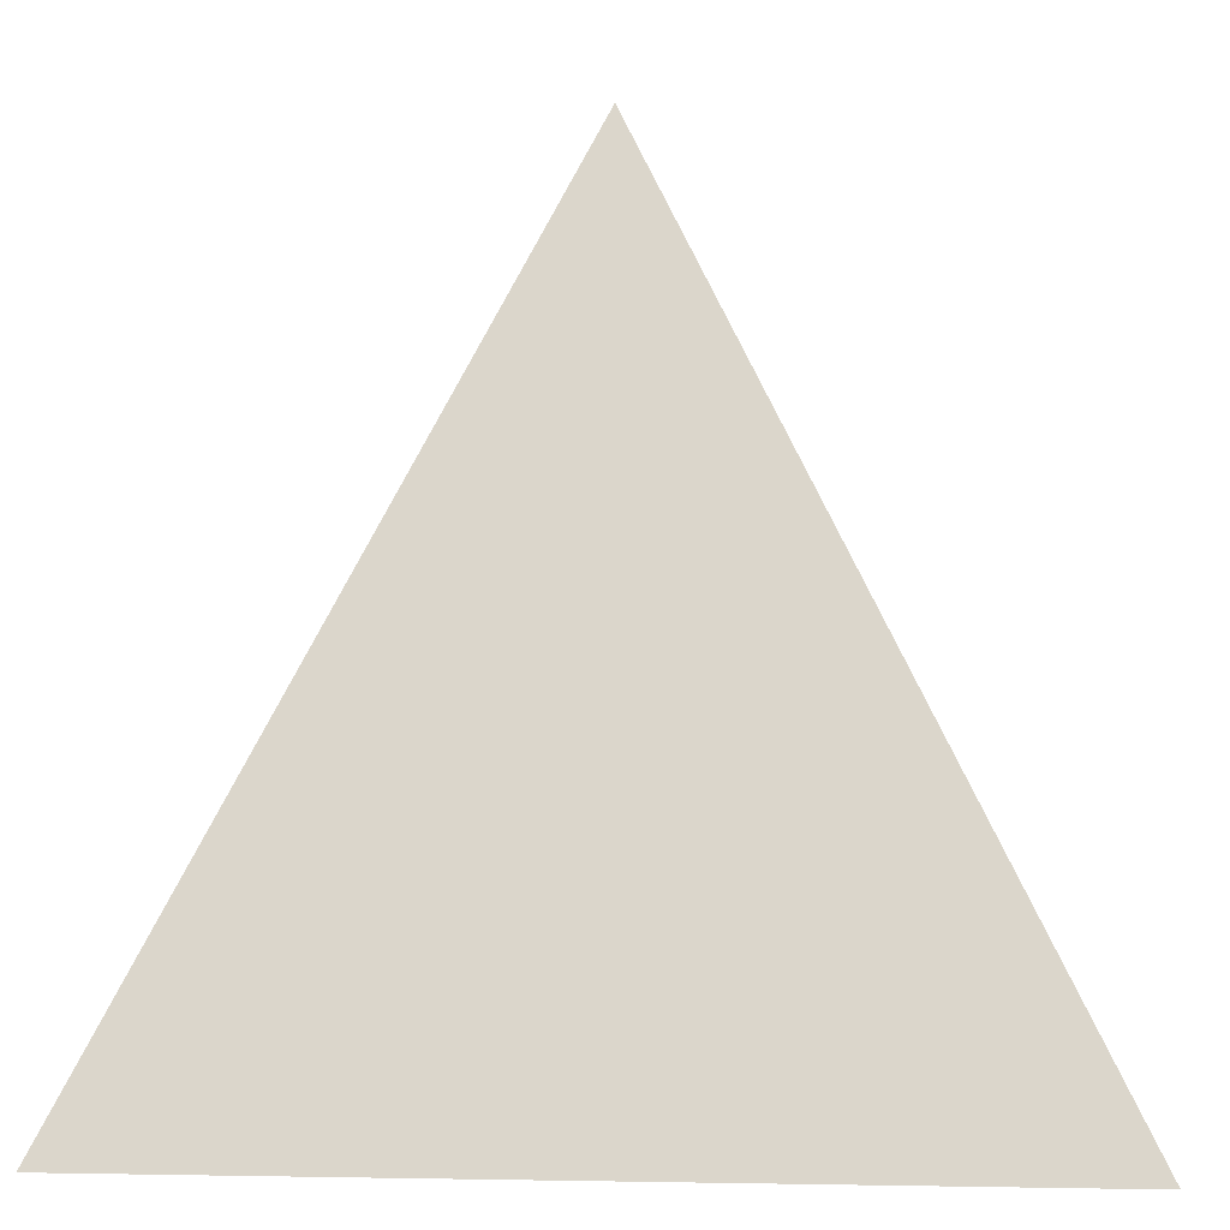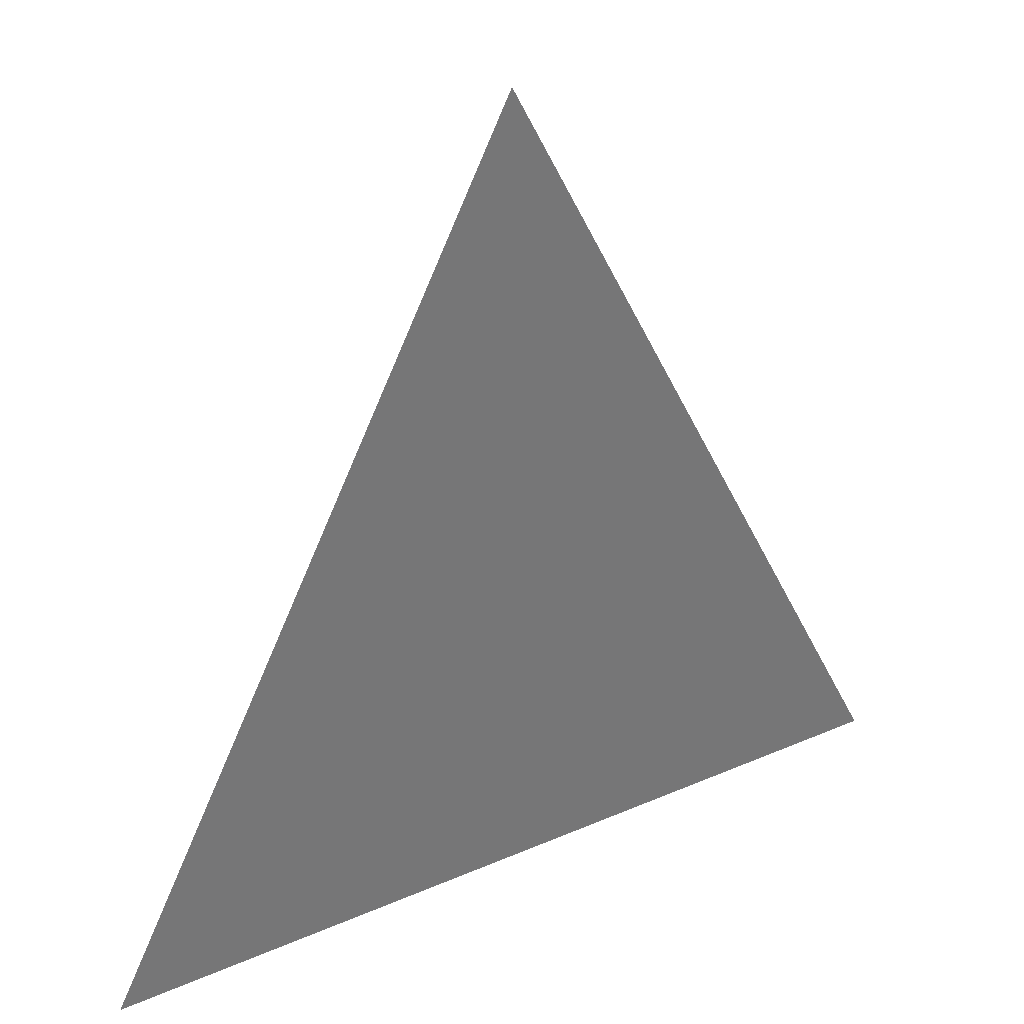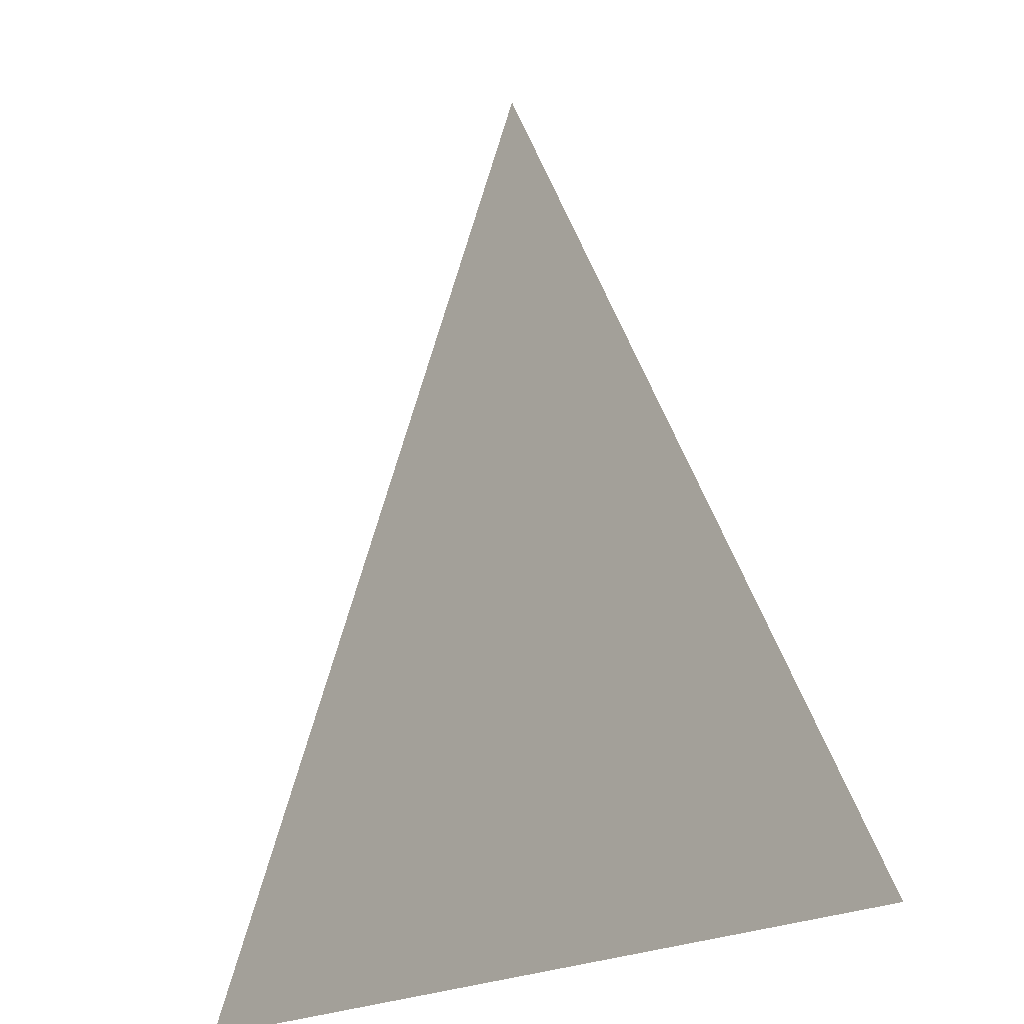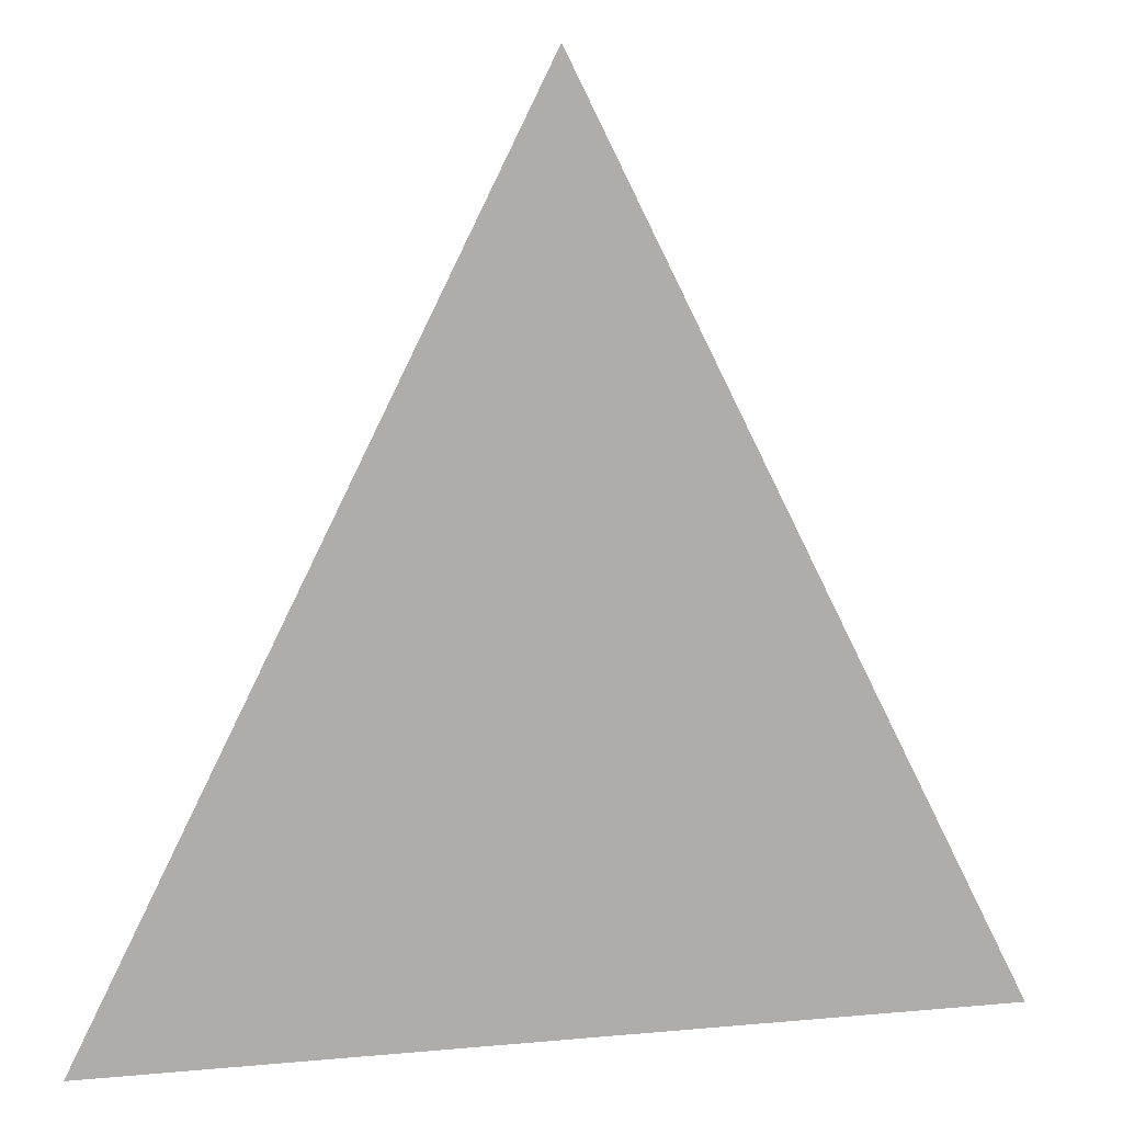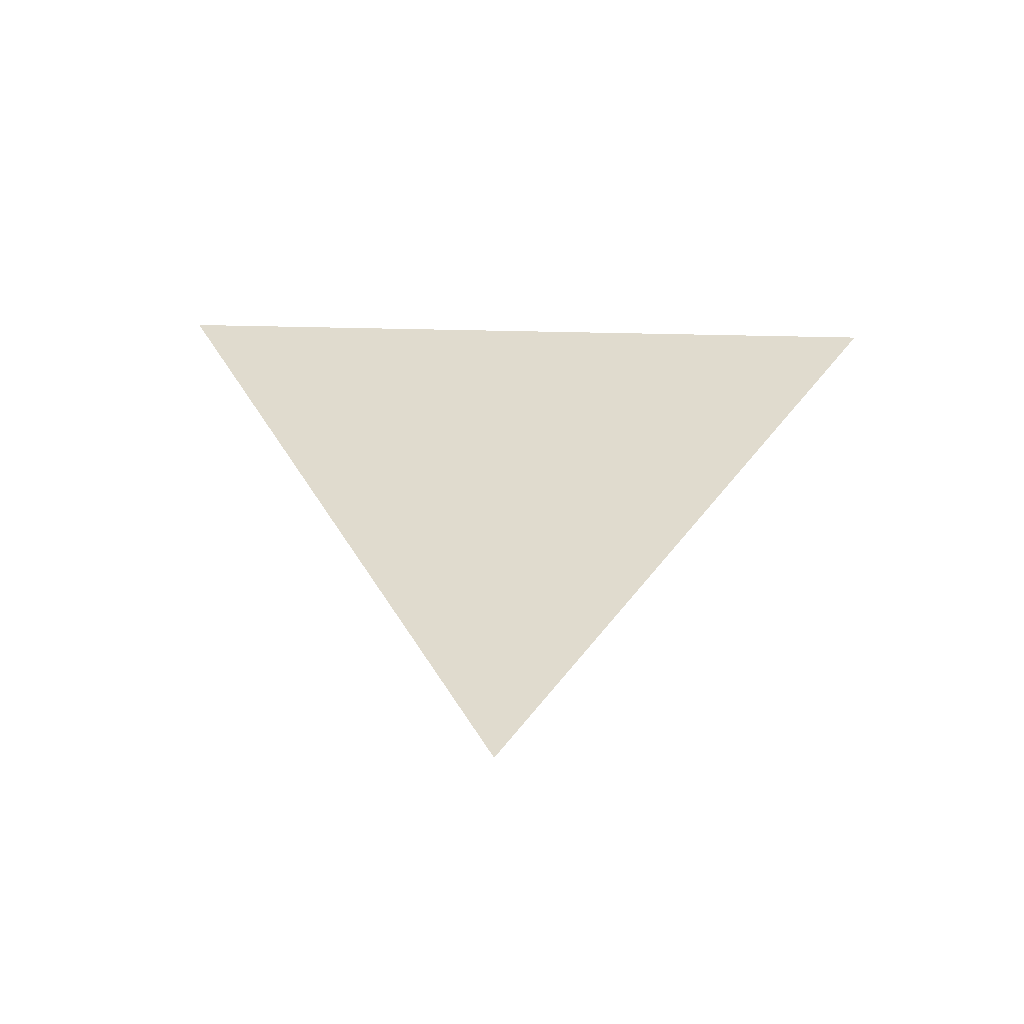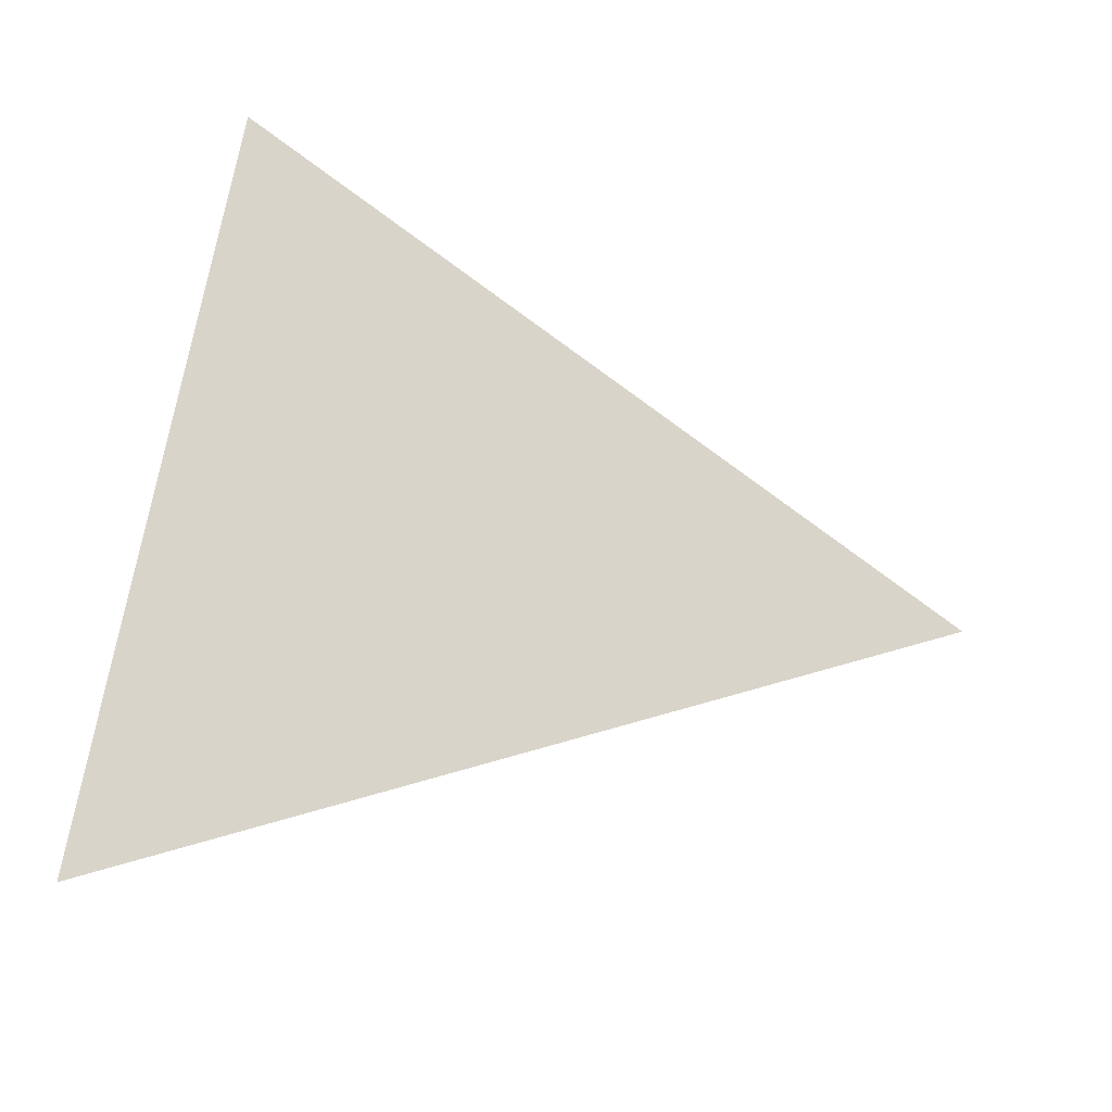
<metadata>
{"format":"obj","ext":"obj","renderer":"f3d","projection":"perspective","resolution":1024,"background":"white","views":[{"elev":-15.9,"azim":-8.8,"up":"+Y"},{"elev":35.3,"azim":150.2,"up":"+Y"},{"elev":-20.6,"azim":47.1,"up":"+Y"},{"elev":12.8,"azim":-12.0,"up":"+Y"},{"elev":33.5,"azim":-177.7,"up":"+Z"},{"elev":74.9,"azim":100.9,"up":"+Z"}]}
</metadata>
<code>
v -1 -1 0
v 1 -1 0
v 0 1 0
f 1 2 3

</code>
